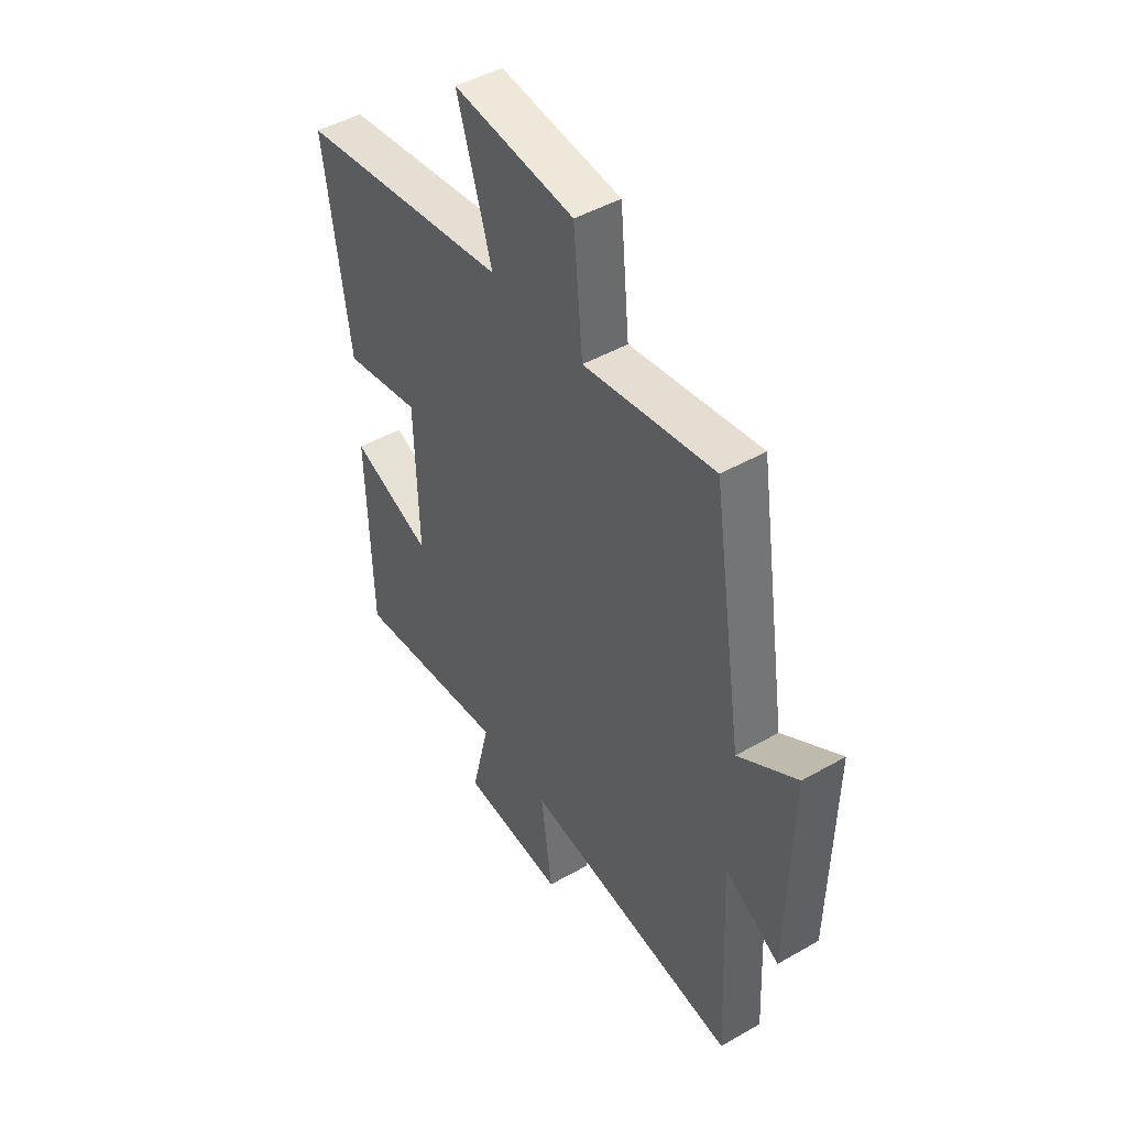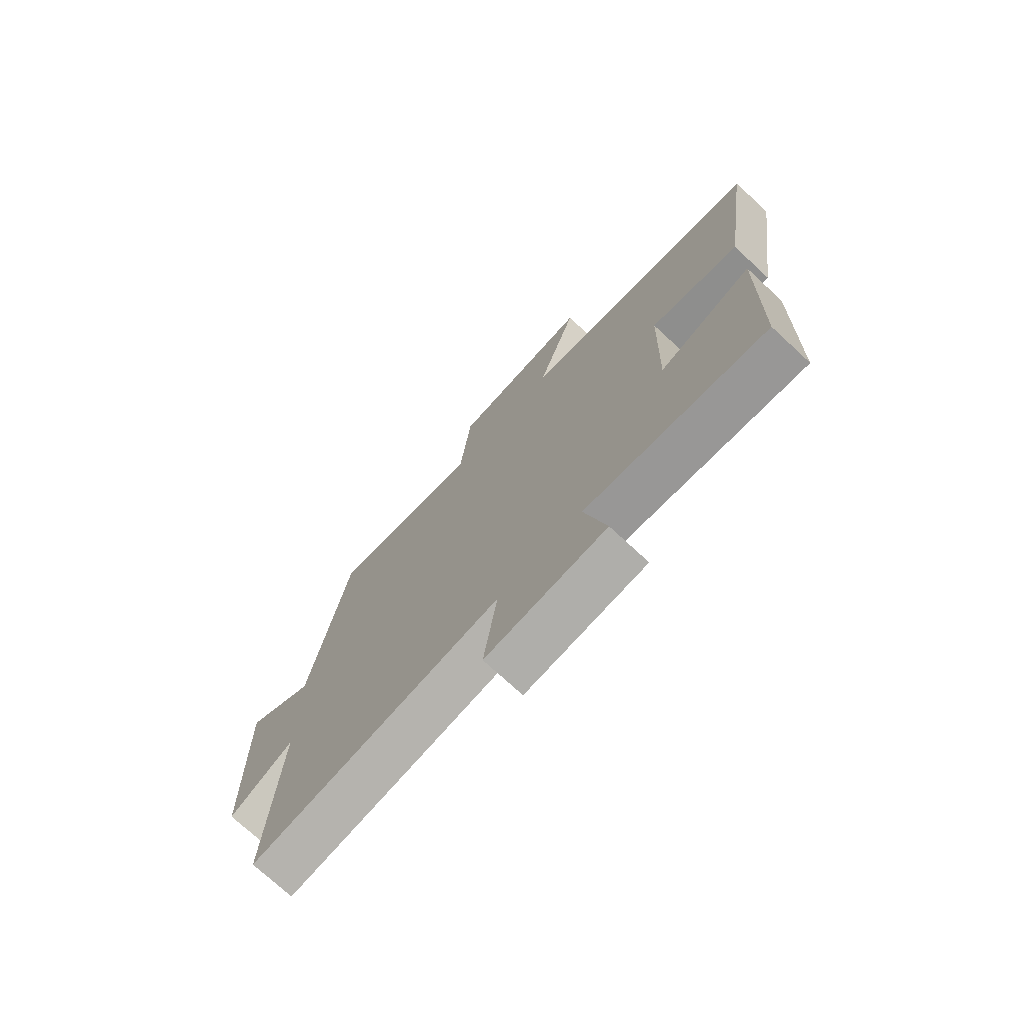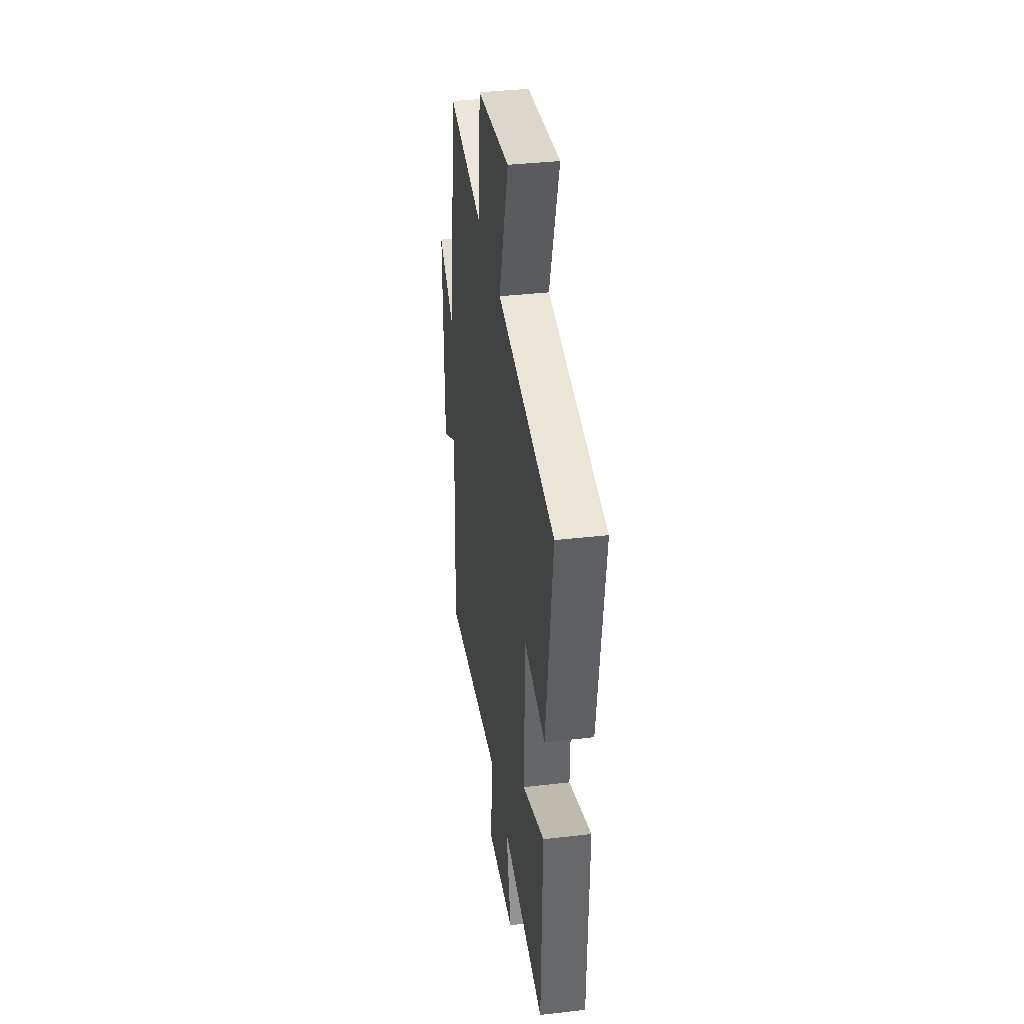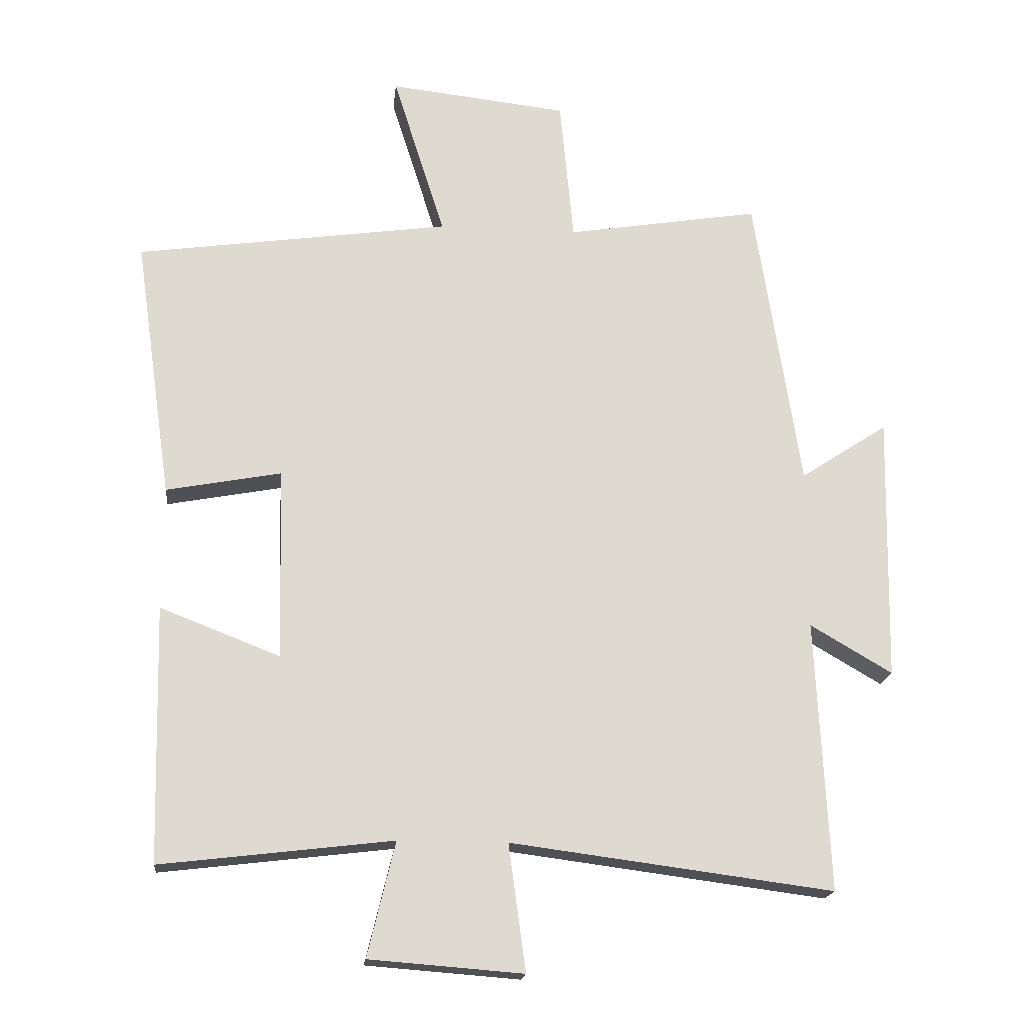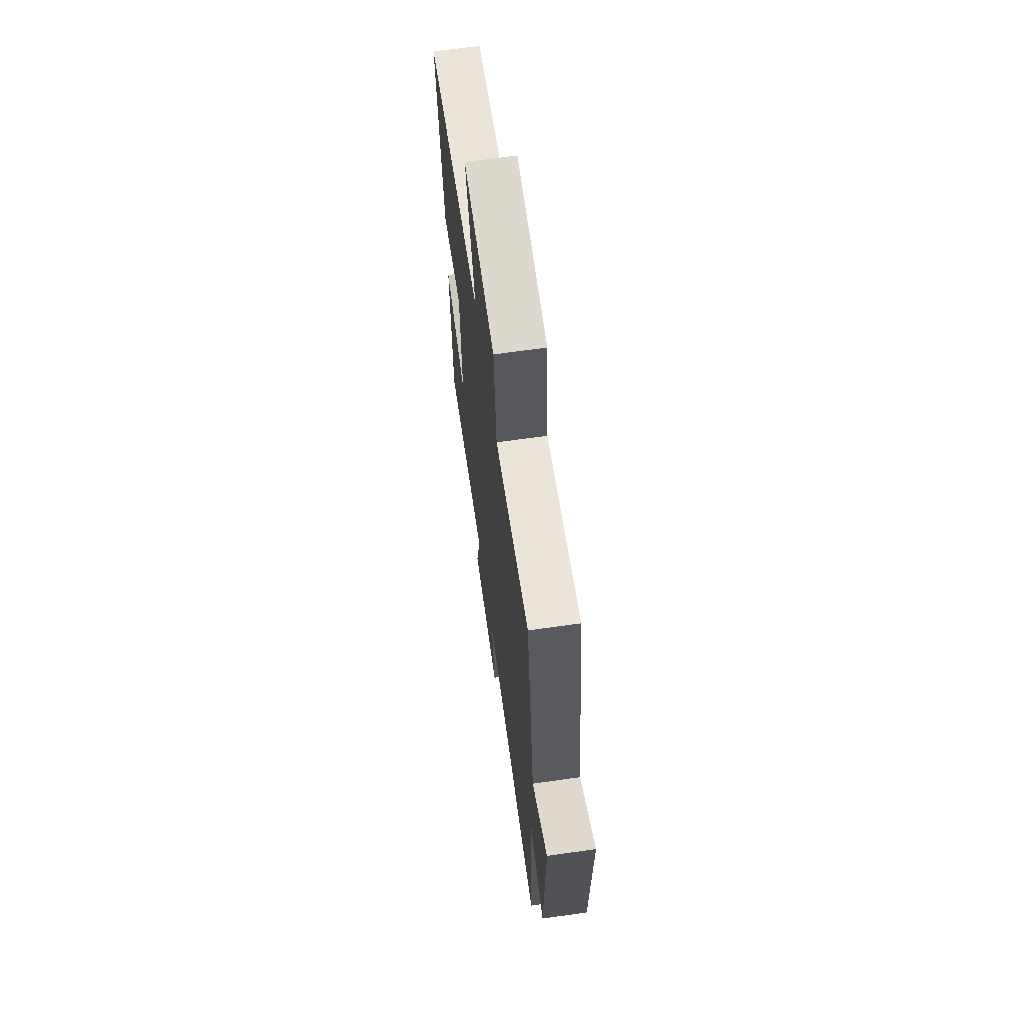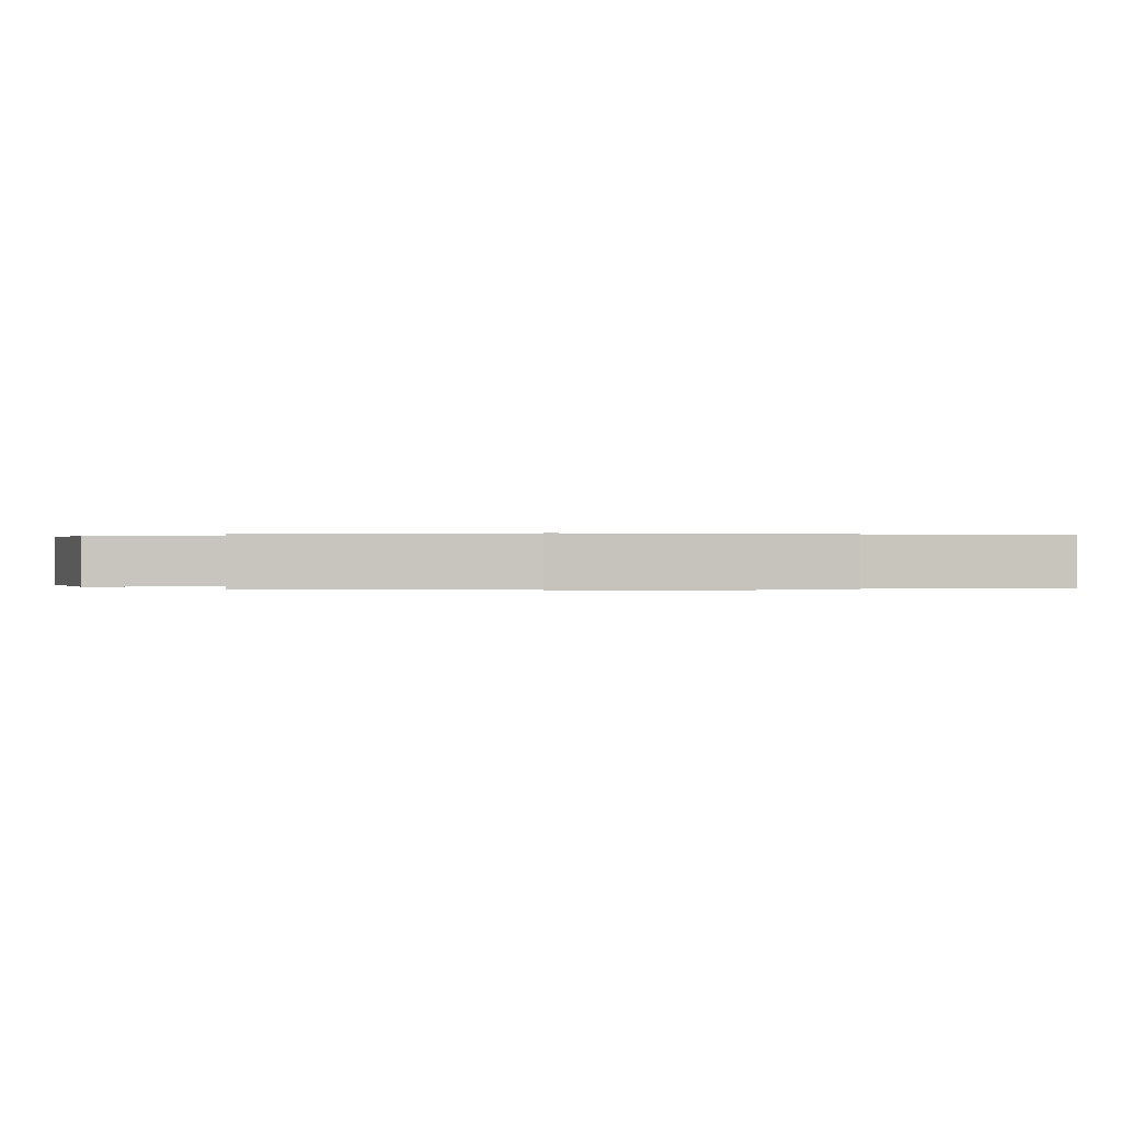
<metadata>
{"format":"obj","ext":"obj","renderer":"f3d","projection":"perspective","resolution":1024,"background":"white","views":[{"elev":46.4,"azim":56.9,"up":"+Z"},{"elev":-74.0,"azim":-132.8,"up":"+Z"},{"elev":37.0,"azim":-98.5,"up":"+Z"},{"elev":-18.4,"azim":-5.9,"up":"+Z"},{"elev":66.5,"azim":81.9,"up":"+Z"},{"elev":0.1,"azim":77.6,"up":"+Y"}]}
</metadata>
<code>
v -0.49 0.07 -0.542
v -0.5 0.07 -0.153
v -0.317 0.07 -0.224
v -0.325 0.07 0.068
v -0.5 0.07 0.035
v -0.557 0.07 0.432
v -0.079 0.07 0.5
v -0.158 0.07 0.75
v 0.114 0.07 0.72
v 0.135 0.07 0.5
v 0.43 0.07 0.548
v 0.5 0.07 0.094
v 0.633 0.07 0.181
v 0.625 0.07 -0.225
v 0.5 0.07 -0.152
v 0.52 0.07 -0.564
v 0.029 0.07 -0.5
v 0.055 0.07 -0.692
v -0.179 0.07 -0.674
v -0.137 0.07 -0.5
v -0.49 0 -0.542
v -0.5 0 -0.153
v -0.317 0 -0.224
v -0.325 0 0.068
v -0.5 0 0.035
v -0.557 0 0.432
v -0.079 0 0.5
v -0.158 0 0.75
v 0.114 0 0.72
v 0.135 0 0.5
v 0.43 0 0.548
v 0.5 0 0.094
v 0.633 0 0.181
v 0.625 0 -0.225
v 0.5 0 -0.152
v 0.52 0 -0.564
v 0.029 0 -0.5
v 0.055 0 -0.692
v -0.179 0 -0.674
v -0.137 0 -0.5
f 17 18 19 20
f 15 16 17
f 15 17 20
f 12 13 14 15
f 15 20 1
f 12 15 1
f 11 12 1
f 10 11 1
f 7 8 9 10
f 6 7 10
f 5 6 10
f 4 5 10
f 3 4 10
f 1 2 3
f 1 3 10
f 40 39 38 37
f 37 36 35
f 40 37 35
f 35 34 33 32
f 21 40 35
f 21 35 32
f 21 32 31
f 21 31 30
f 30 29 28 27
f 30 27 26
f 30 26 25
f 30 25 24
f 30 24 23
f 23 22 21
f 30 23 21
f 1 21 22 2
f 2 22 23 3
f 3 23 24 4
f 4 24 25 5
f 5 25 26 6
f 6 26 27 7
f 7 27 28 8
f 8 28 29 9
f 9 29 30 10
f 10 30 31 11
f 11 31 32 12
f 12 32 33 13
f 13 33 34 14
f 14 34 35 15
f 15 35 36 16
f 16 36 37 17
f 17 37 38 18
f 18 38 39 19
f 19 39 40 20
f 20 40 21 1

</code>
